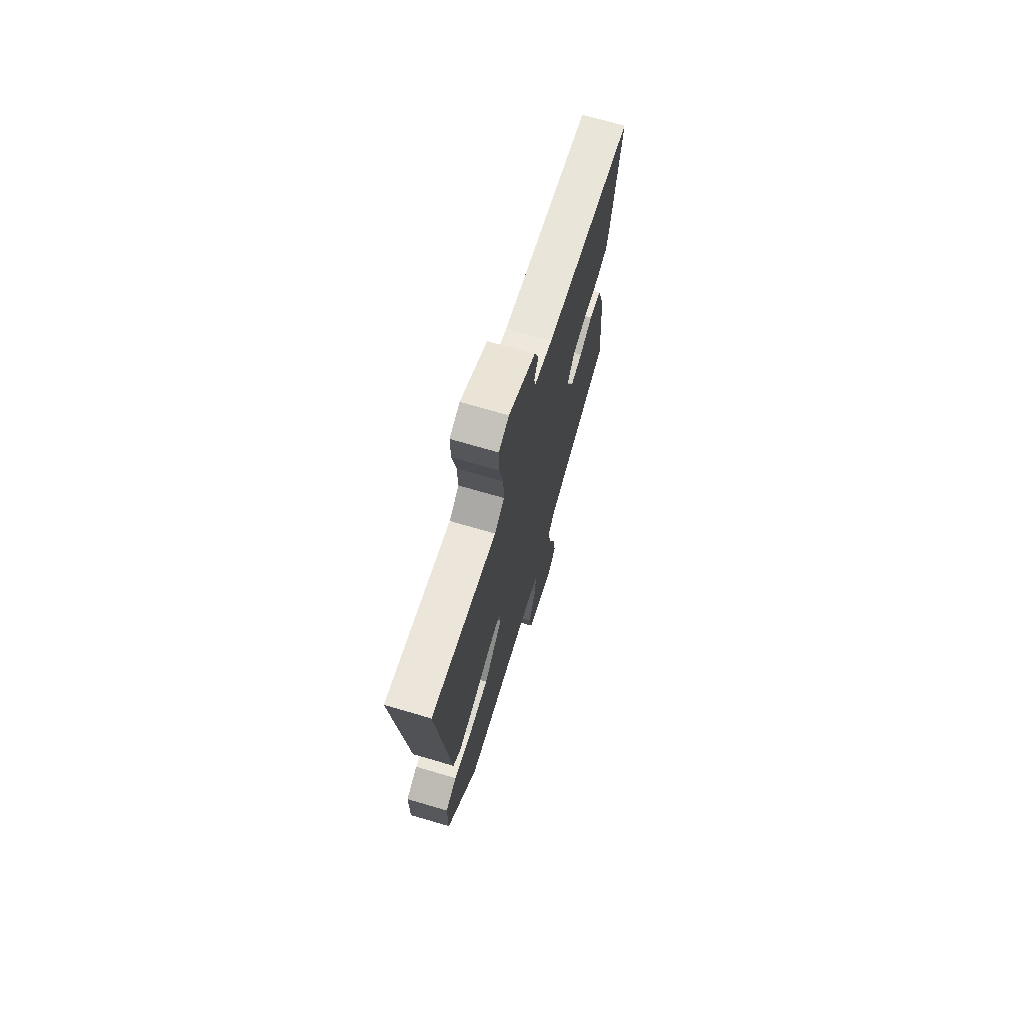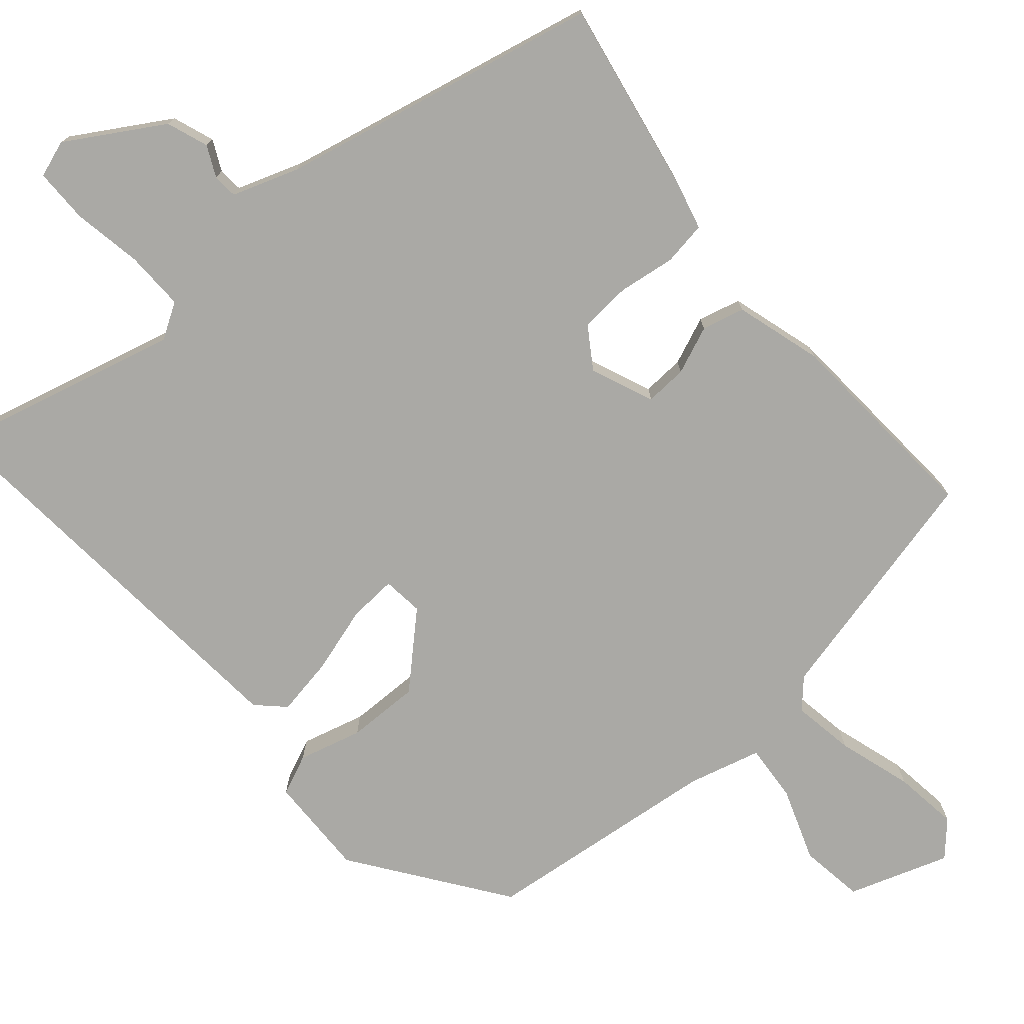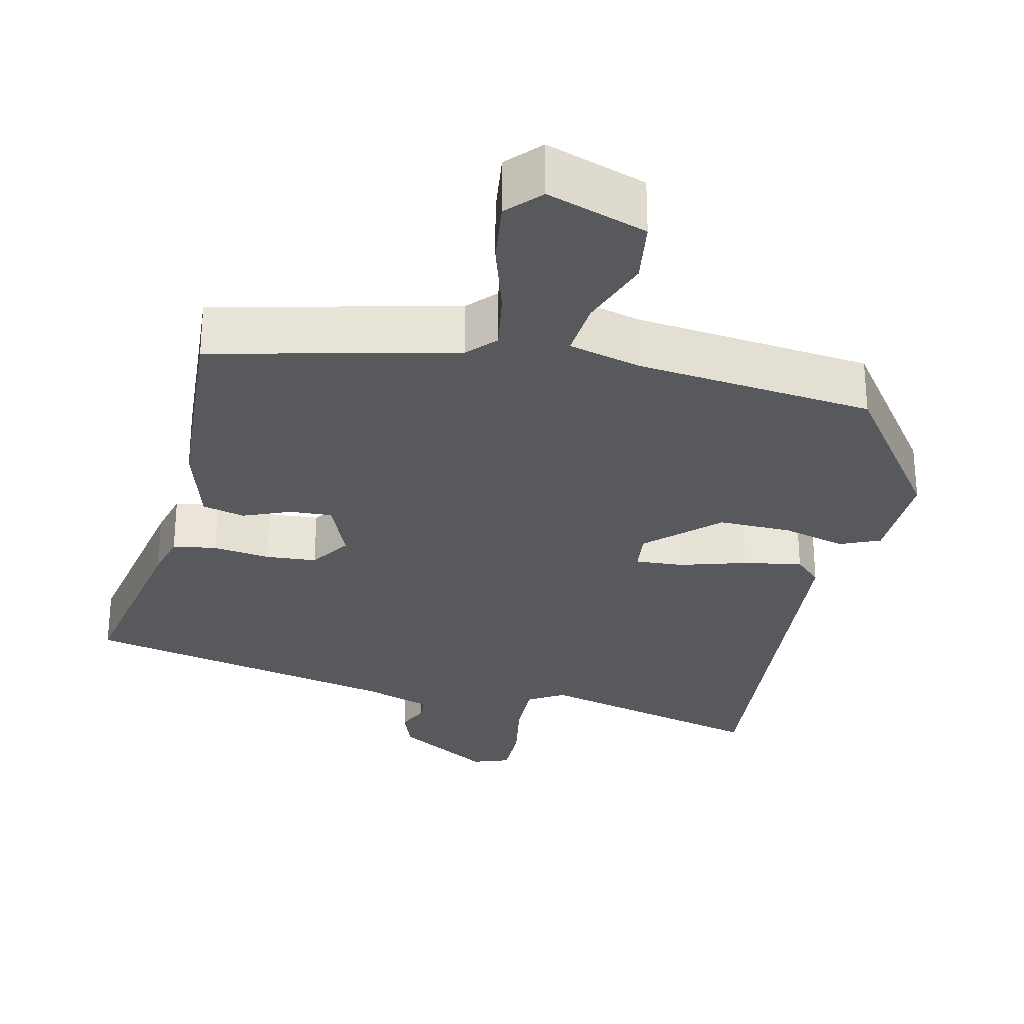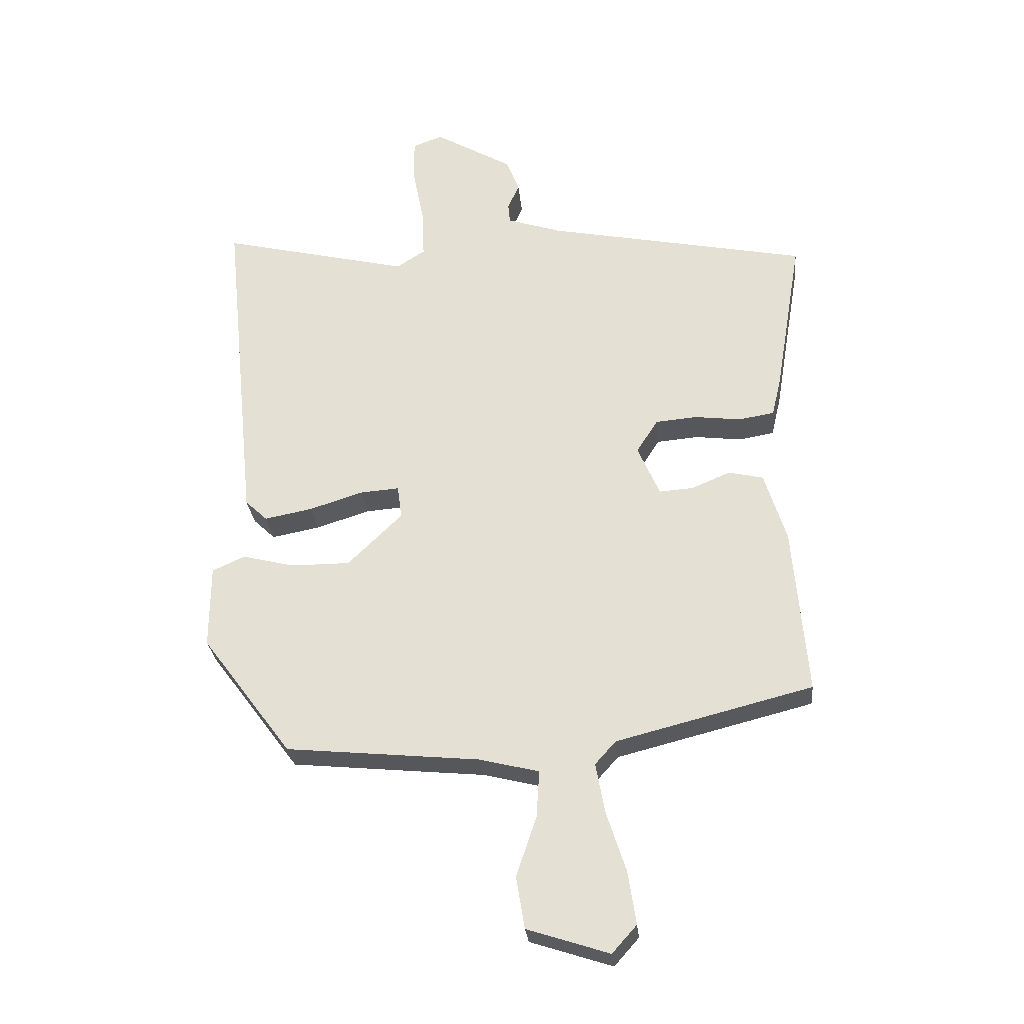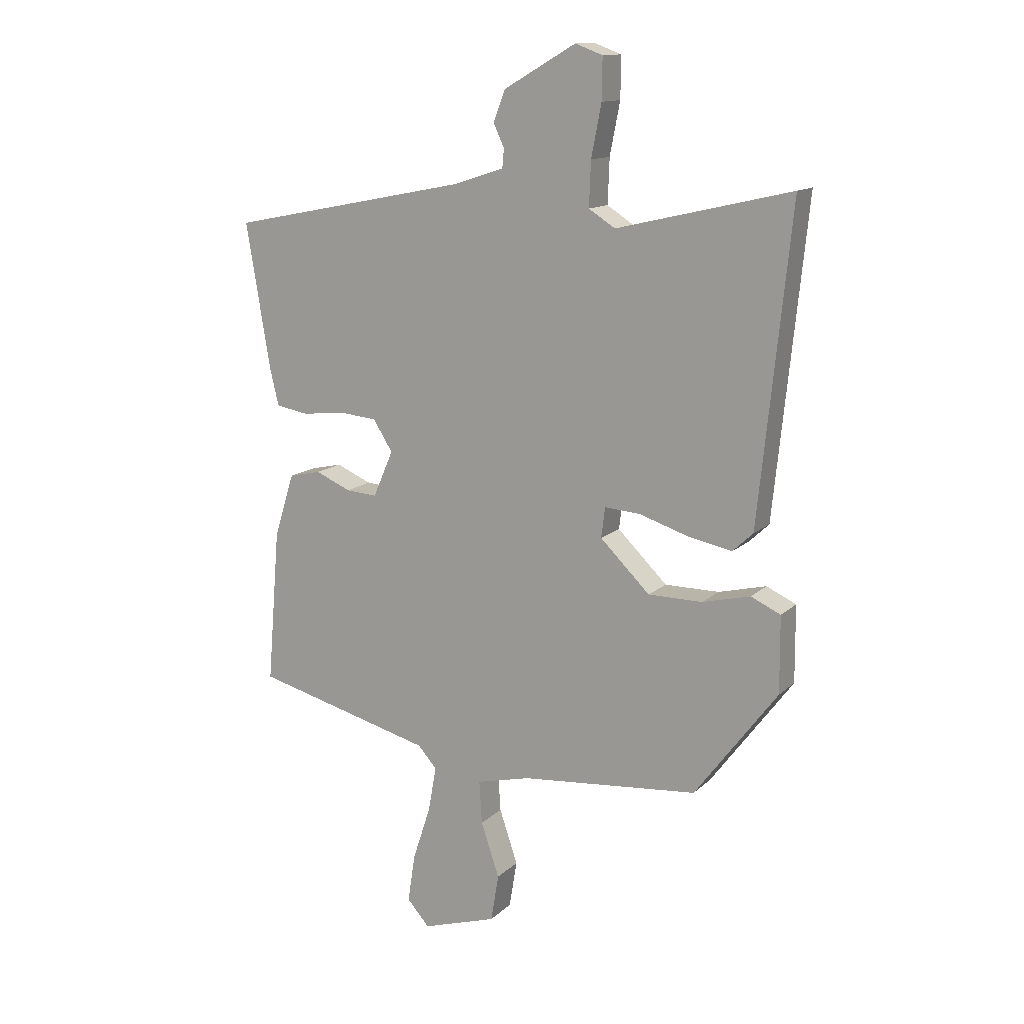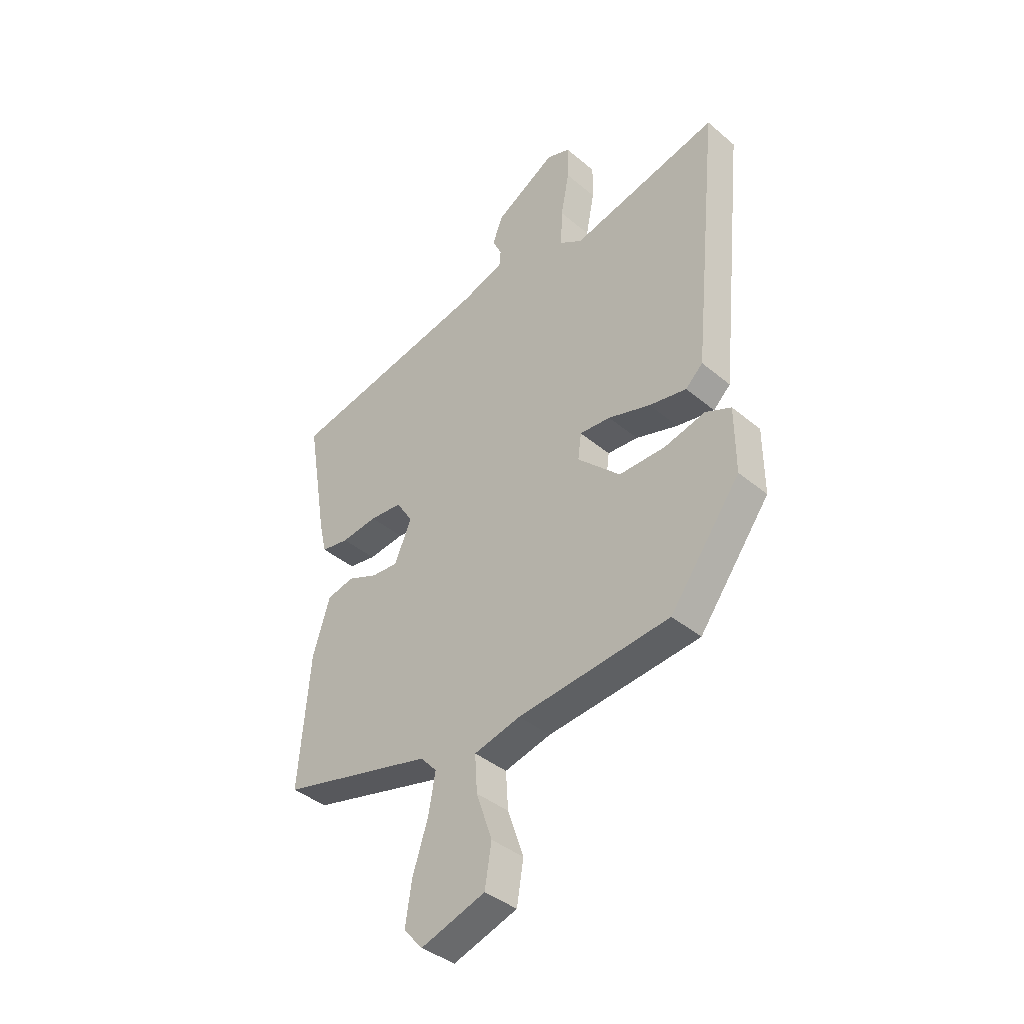
<metadata>
{"format":"obj","ext":"obj","renderer":"f3d","projection":"perspective","resolution":1024,"background":"white","views":[{"elev":70.8,"azim":-73.6,"up":"+Z"},{"elev":-75.4,"azim":39.7,"up":"+Y"},{"elev":-29.0,"azim":166.1,"up":"+Y"},{"elev":-27.9,"azim":5.5,"up":"+Z"},{"elev":13.5,"azim":-151.9,"up":"+Z"},{"elev":-39.9,"azim":-135.9,"up":"+Z"}]}
</metadata>
<code>
v -0.377 0.07 -0.464
v -0.524 0.07 -0.267
v -0.523 0.07 -0.131
v -0.47 0.07 -0.107
v -0.385 0.07 -0.128
v -0.288 0.07 -0.128
v -0.199 0.07 -0.041
v -0.206 0.07 0.013
v -0.27 0.07 0.008
v -0.358 0.07 -0.02
v -0.436 0.07 -0.035
v -0.472 0.07 -0.001
v -0.528 0.07 0.551
v -0.218 0.07 0.478
v -0.171 0.07 0.508
v -0.174 0.07 0.587
v -0.192 0.07 0.679
v -0.193 0.07 0.752
v -0.144 0.07 0.77
v -0.016 0.07 0.696
v 0.005 0.07 0.641
v -0.014 0.07 0.6
v -0.011 0.07 0.567
v 0.078 0.07 0.538
v 0.507 0.07 0.453
v 0.463 0.07 0.191
v 0.448 0.07 0.128
v 0.39 0.07 0.118
v 0.314 0.07 0.127
v 0.246 0.07 0.121
v 0.211 0.07 0.066
v 0.247 0.07 -0.017
v 0.303 0.07 -0.013
v 0.366 0.07 0.014
v 0.423 0.07 0.001
v 0.459 0.07 -0.114
v 0.482 0.07 -0.389
v 0.161 0.07 -0.471
v 0.127 0.07 -0.509
v 0.142 0.07 -0.591
v 0.174 0.07 -0.689
v 0.187 0.07 -0.775
v 0.147 0.07 -0.82
v 0.013 0.07 -0.777
v -0.001 0.07 -0.692
v 0.032 0.07 -0.595
v 0.037 0.07 -0.518
v -0.06 0.07 -0.494
v -0.377 0 -0.464
v -0.524 0 -0.267
v -0.523 0 -0.131
v -0.47 0 -0.107
v -0.385 0 -0.128
v -0.288 0 -0.128
v -0.199 0 -0.041
v -0.206 0 0.013
v -0.27 0 0.008
v -0.358 0 -0.02
v -0.436 0 -0.035
v -0.472 0 -0.001
v -0.528 0 0.551
v -0.218 0 0.478
v -0.171 0 0.508
v -0.174 0 0.587
v -0.192 0 0.679
v -0.193 0 0.752
v -0.144 0 0.77
v -0.016 0 0.696
v 0.005 0 0.641
v -0.014 0 0.6
v -0.011 0 0.567
v 0.078 0 0.538
v 0.507 0 0.453
v 0.463 0 0.191
v 0.448 0 0.128
v 0.39 0 0.118
v 0.314 0 0.127
v 0.246 0 0.121
v 0.211 0 0.066
v 0.247 0 -0.017
v 0.303 0 -0.013
v 0.366 0 0.014
v 0.423 0 0.001
v 0.459 0 -0.114
v 0.482 0 -0.389
v 0.161 0 -0.471
v 0.127 0 -0.509
v 0.142 0 -0.591
v 0.174 0 -0.689
v 0.187 0 -0.775
v 0.147 0 -0.82
v 0.013 0 -0.777
v -0.001 0 -0.692
v 0.032 0 -0.595
v 0.037 0 -0.518
v -0.06 0 -0.494
f 43 44 45 46
f 43 46 47
f 40 41 42 43
f 39 40 43 47
f 38 39 47 48
f 33 34 35 36
f 32 33 36 37
f 26 27 28 29
f 24 25 26 29
f 23 24 29 30
f 19 20 21 22
f 19 22 23
f 16 17 18 19
f 15 16 19 23
f 14 15 23 30
f 9 10 11 12
f 8 9 12 13
f 2 3 4 5
f 2 5 6
f 1 2 6
f 48 1 6 7
f 32 37 38 48
f 31 32 48 7
f 8 13 14 30
f 7 8 30 31
f 94 93 92 91
f 95 94 91
f 91 90 89 88
f 95 91 88 87
f 96 95 87 86
f 84 83 82 81
f 85 84 81 80
f 77 76 75 74
f 77 74 73 72
f 78 77 72 71
f 70 69 68 67
f 71 70 67
f 67 66 65 64
f 71 67 64 63
f 78 71 63 62
f 60 59 58 57
f 61 60 57 56
f 53 52 51 50
f 54 53 50
f 54 50 49
f 55 54 49 96
f 96 86 85 80
f 55 96 80 79
f 78 62 61 56
f 79 78 56 55
f 1 49 50 2
f 2 50 51 3
f 3 51 52 4
f 4 52 53 5
f 5 53 54 6
f 6 54 55 7
f 7 55 56 8
f 8 56 57 9
f 9 57 58 10
f 10 58 59 11
f 11 59 60 12
f 12 60 61 13
f 13 61 62 14
f 14 62 63 15
f 15 63 64 16
f 16 64 65 17
f 17 65 66 18
f 18 66 67 19
f 19 67 68 20
f 20 68 69 21
f 21 69 70 22
f 22 70 71 23
f 23 71 72 24
f 24 72 73 25
f 25 73 74 26
f 26 74 75 27
f 27 75 76 28
f 28 76 77 29
f 29 77 78 30
f 30 78 79 31
f 31 79 80 32
f 32 80 81 33
f 33 81 82 34
f 34 82 83 35
f 35 83 84 36
f 36 84 85 37
f 37 85 86 38
f 38 86 87 39
f 39 87 88 40
f 40 88 89 41
f 41 89 90 42
f 42 90 91 43
f 43 91 92 44
f 44 92 93 45
f 45 93 94 46
f 46 94 95 47
f 47 95 96 48
f 48 96 49 1

</code>
